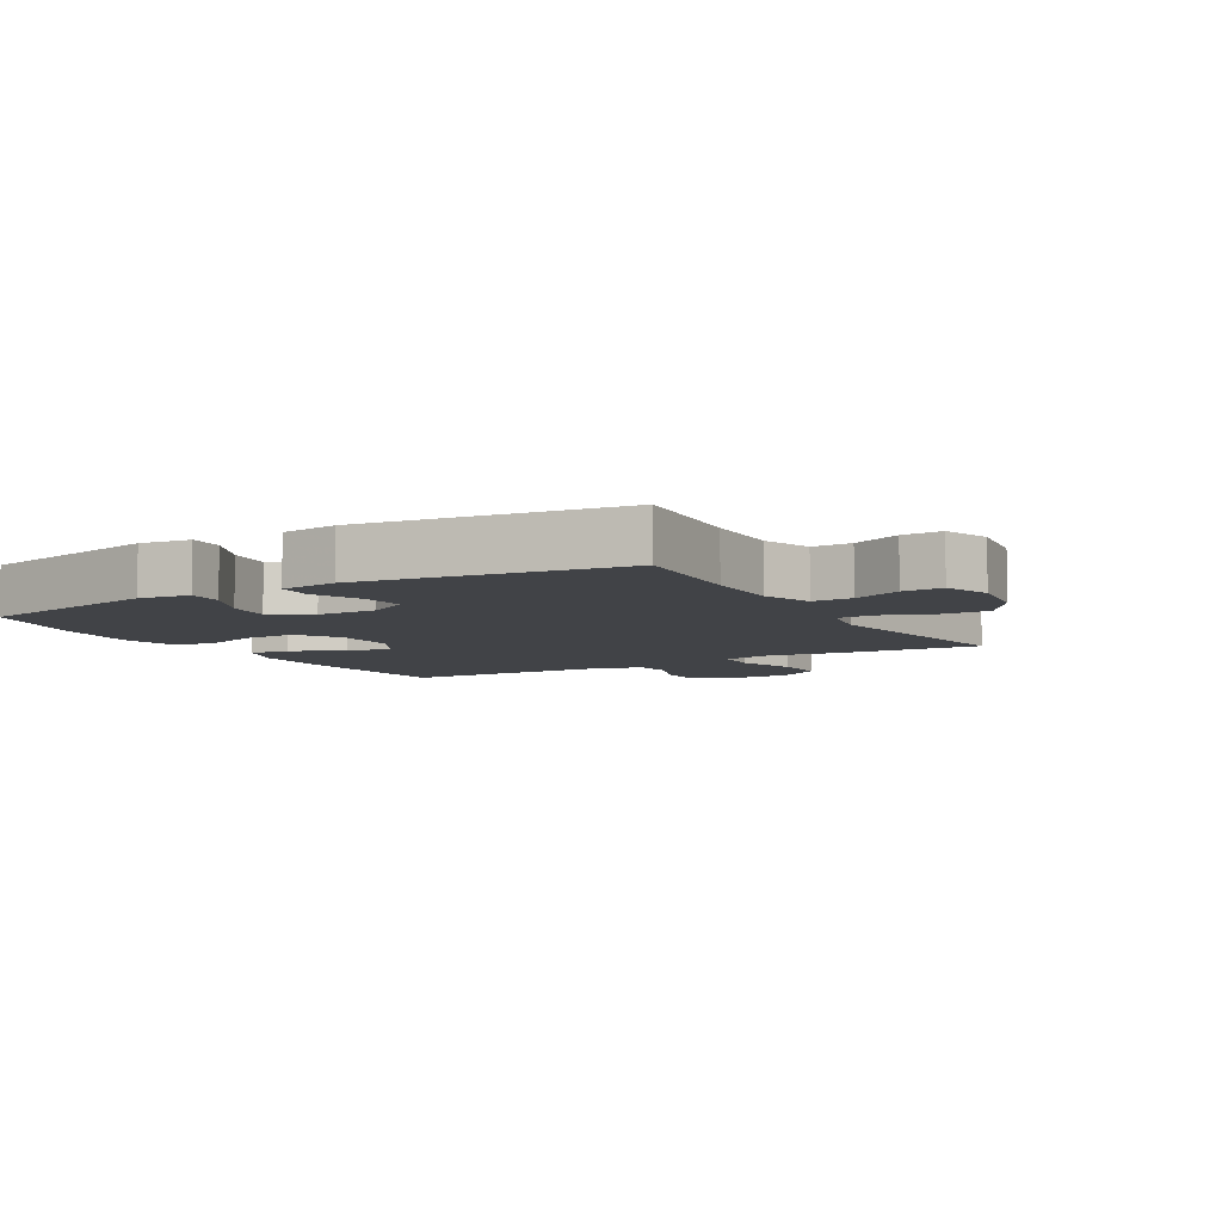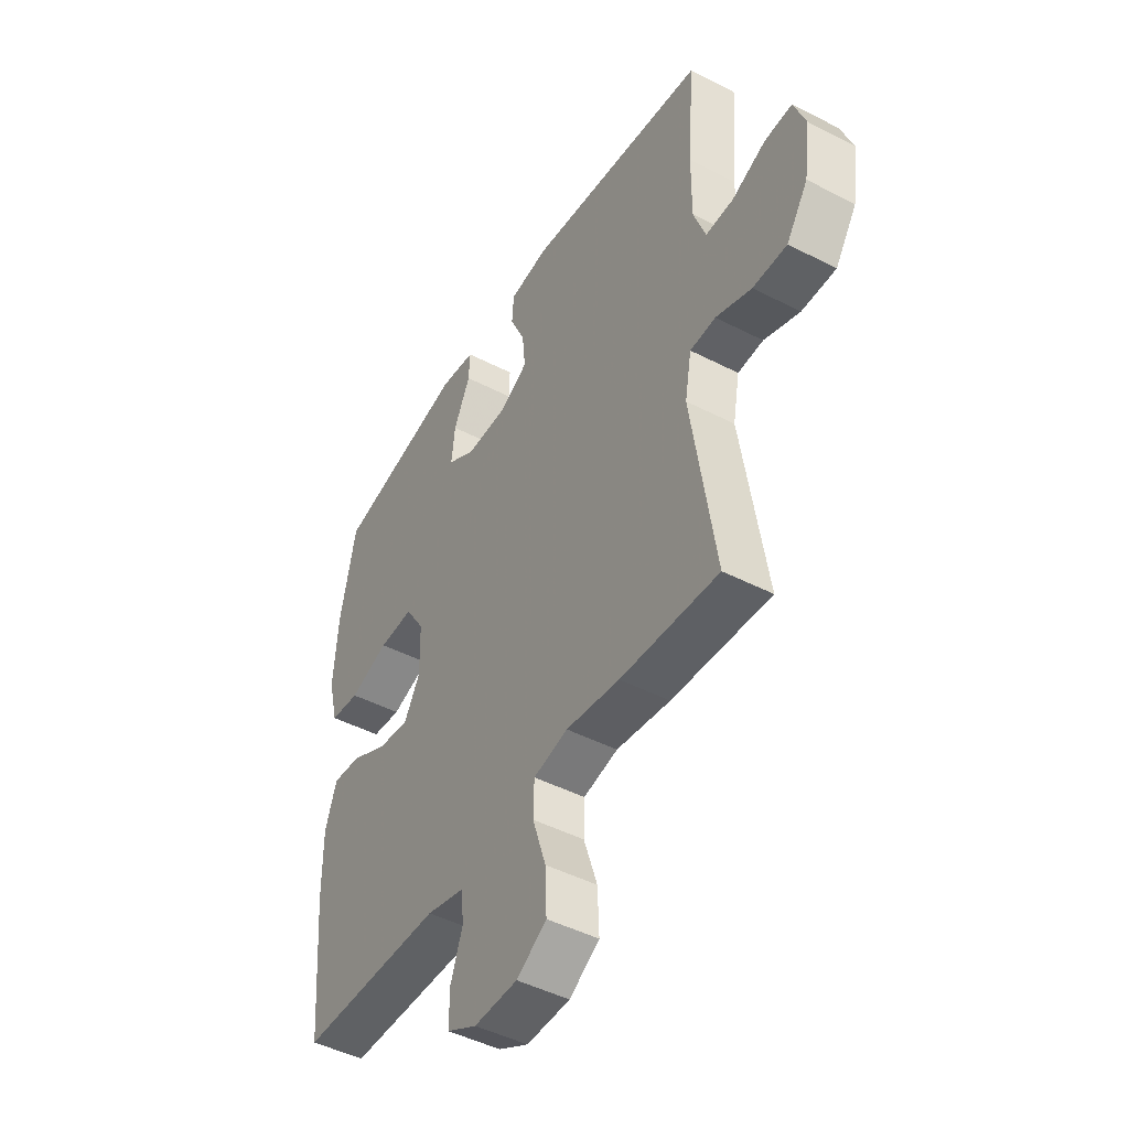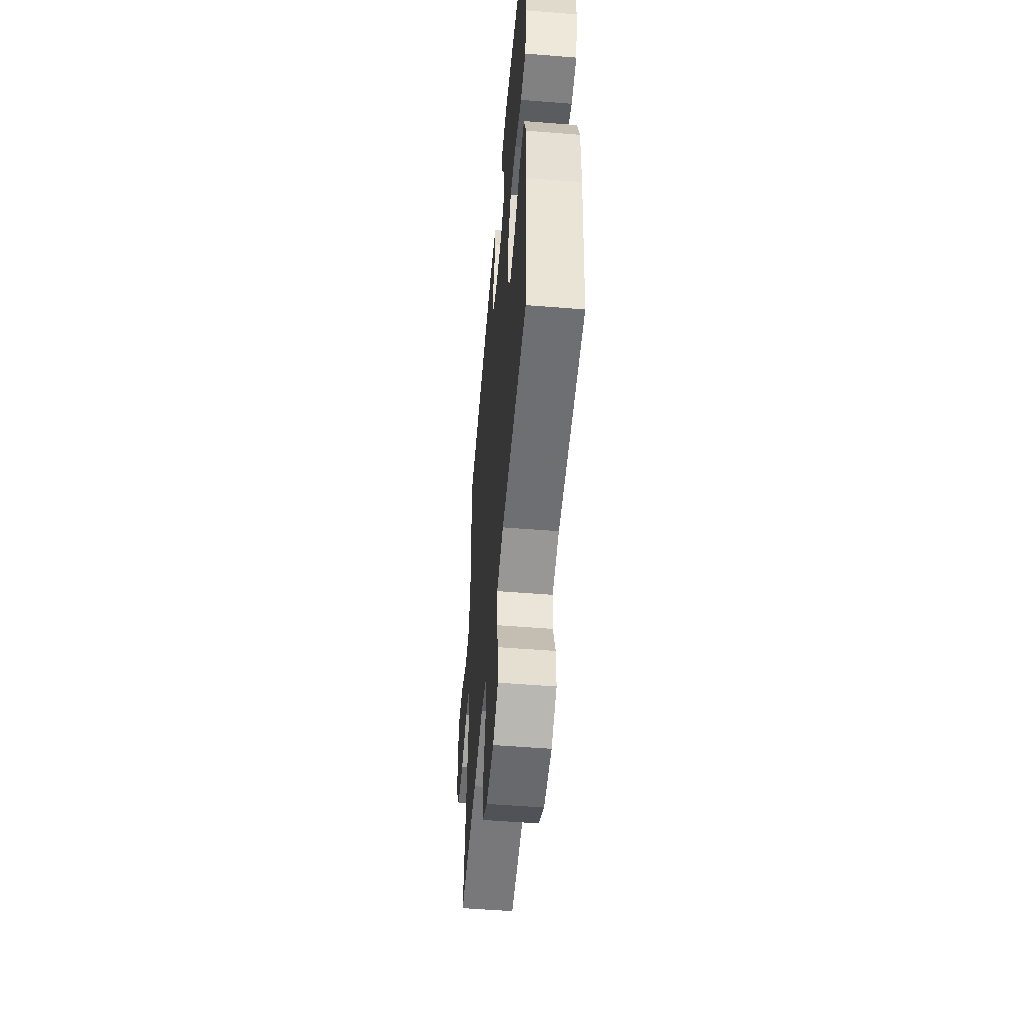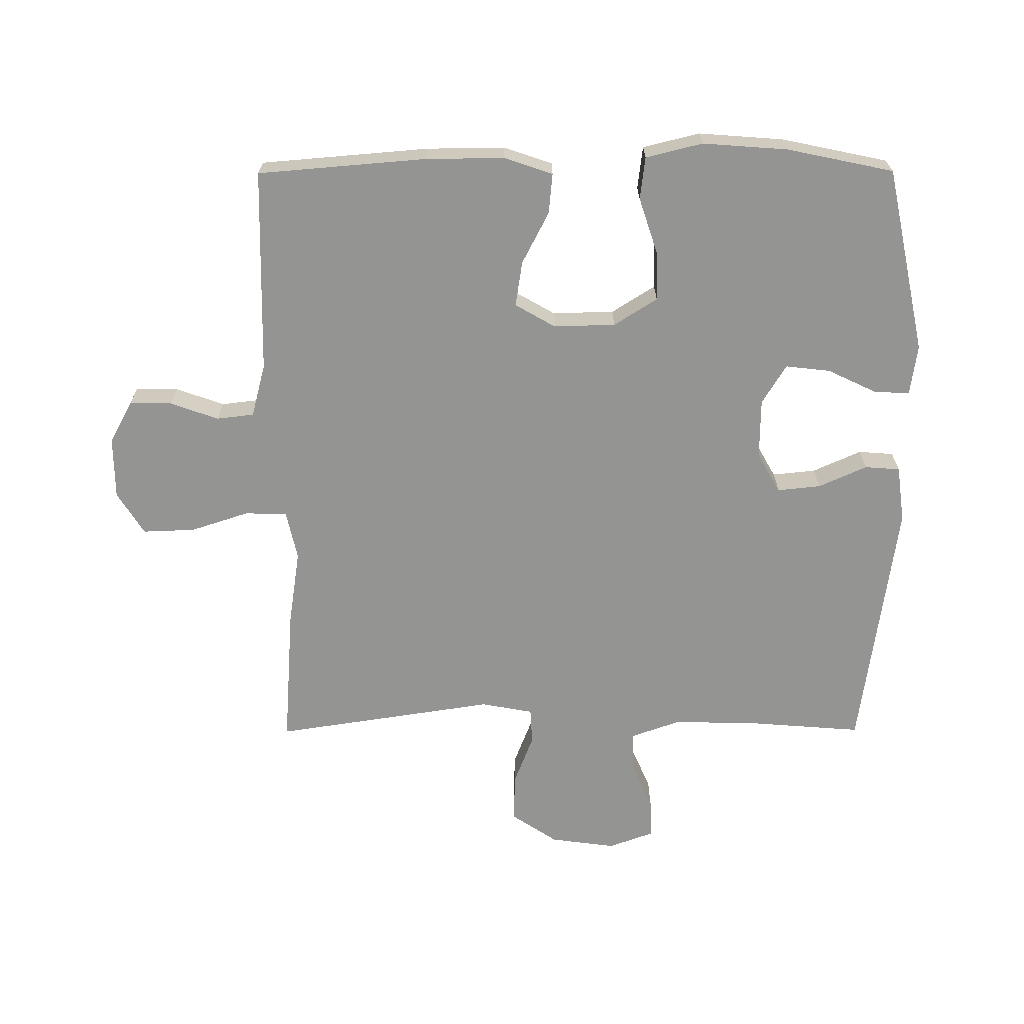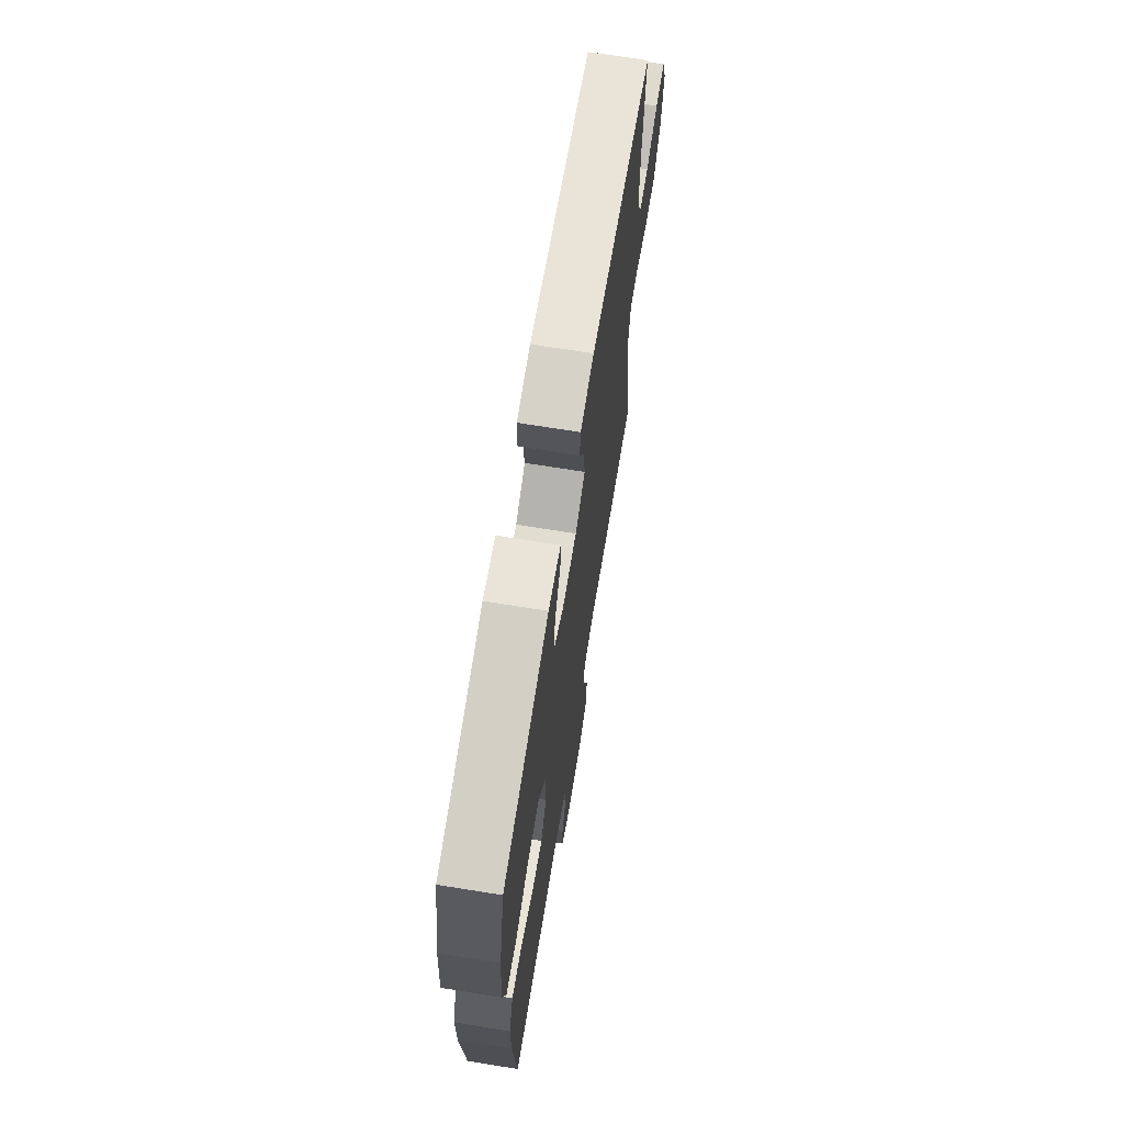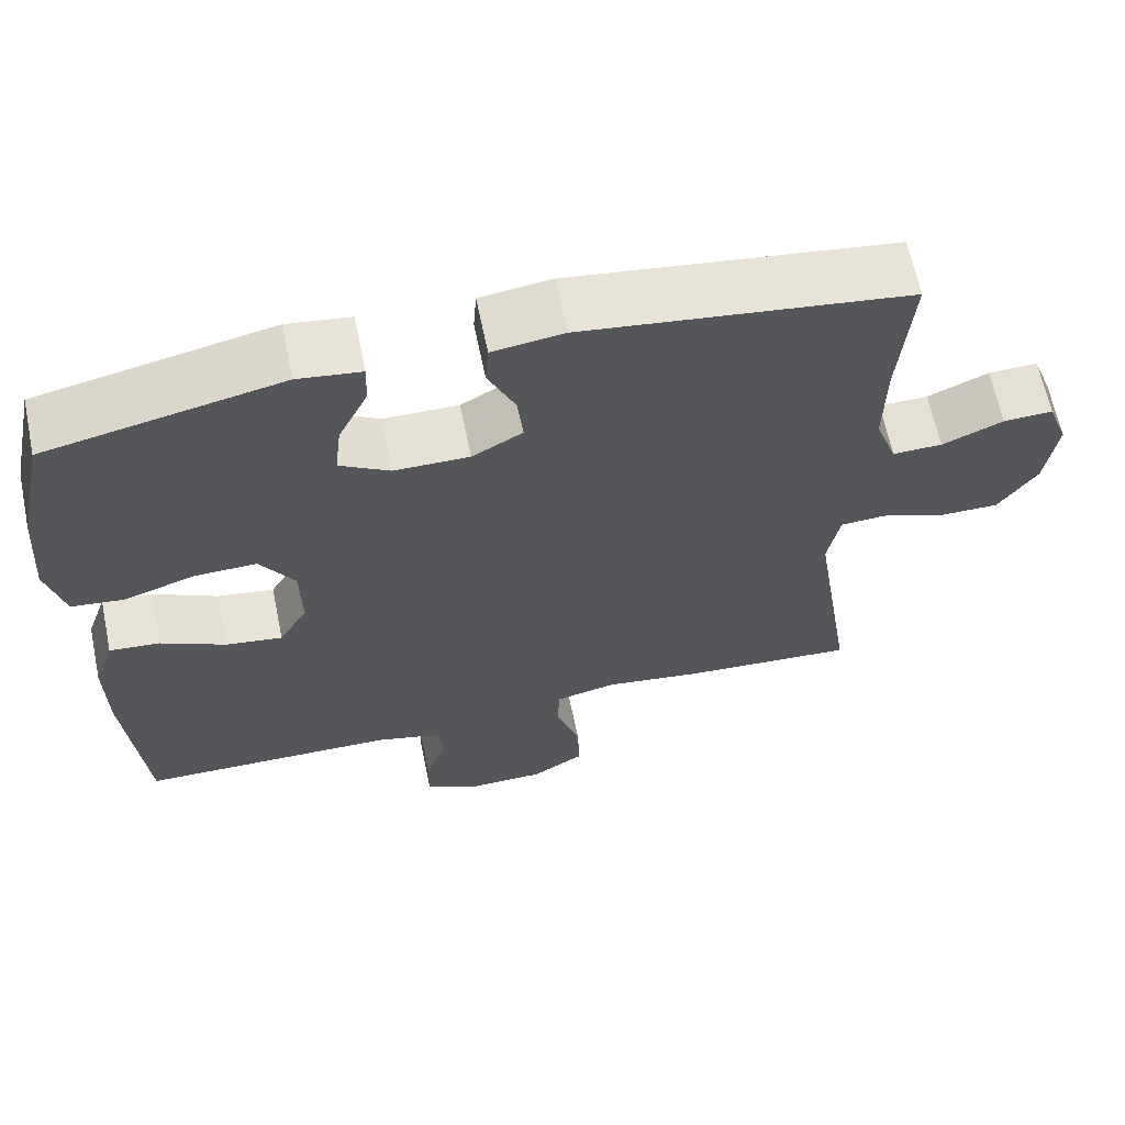
<metadata>
{"format":"obj","ext":"obj","renderer":"f3d","projection":"perspective","resolution":1024,"background":"white","views":[{"elev":-6.9,"azim":30.1,"up":"+Y"},{"elev":-46.6,"azim":59.6,"up":"+Z"},{"elev":-53.4,"azim":-94.9,"up":"+Z"},{"elev":-67.0,"azim":-89.8,"up":"+Y"},{"elev":69.3,"azim":-80.8,"up":"+Z"},{"elev":64.7,"azim":-11.7,"up":"+Z"}]}
</metadata>
<code>
v 0.5 0.07 -0.5
v 0.281 0.07 -0.484
v 0.161 0.07 -0.466
v 0.084 0.07 -0.483
v 0.082 0.07 -0.549
v 0.112 0.07 -0.641
v 0.115 0.07 -0.723
v 0.048 0.07 -0.765
v -0.049 0.07 -0.766
v -0.116 0.07 -0.73
v -0.115 0.07 -0.663
v -0.088 0.07 -0.588
v -0.095 0.07 -0.529
v -0.179 0.07 -0.507
v -0.5 0.07 -0.5
v -0.522 0.07 -0.235
v -0.523 0.07 -0.112
v -0.497 0.07 -0.036
v -0.434 0.07 -0.042
v -0.353 0.07 -0.084
v -0.282 0.07 -0.095
v -0.246 0.07 -0.032
v -0.248 0.07 0.065
v -0.291 0.07 0.133
v -0.369 0.07 0.131
v -0.457 0.07 0.102
v -0.523 0.07 0.11
v -0.545 0.07 0.199
v -0.535 0.07 0.333
v -0.5 0.07 0.5
v -0.208 0.07 0.562
v -0.129 0.07 0.551
v -0.131 0.07 0.496
v -0.168 0.07 0.418
v -0.176 0.07 0.348
v -0.114 0.07 0.31
v -0.02 0.07 0.309
v 0.043 0.07 0.345
v 0.036 0.07 0.413
v 0.002 0.07 0.489
v 0.006 0.07 0.544
v 0.095 0.07 0.556
v 0.5 0.07 0.5
v 0.485 0.07 0.306
v 0.484 0.07 0.186
v 0.511 0.07 0.11
v 0.573 0.07 0.111
v 0.649 0.07 0.144
v 0.711 0.07 0.146
v 0.737 0.07 0.075
v 0.723 0.07 -0.028
v 0.675 0.07 -0.1
v 0.599 0.07 -0.099
v 0.519 0.07 -0.068
v 0.462 0.07 -0.071
v 0.447 0.07 -0.153
v 0.5 0 -0.5
v 0.281 0 -0.484
v 0.161 0 -0.466
v 0.084 0 -0.483
v 0.082 0 -0.549
v 0.112 0 -0.641
v 0.115 0 -0.723
v 0.048 0 -0.765
v -0.049 0 -0.766
v -0.116 0 -0.73
v -0.115 0 -0.663
v -0.088 0 -0.588
v -0.095 0 -0.529
v -0.179 0 -0.507
v -0.5 0 -0.5
v -0.522 0 -0.235
v -0.523 0 -0.112
v -0.497 0 -0.036
v -0.434 0 -0.042
v -0.353 0 -0.084
v -0.282 0 -0.095
v -0.246 0 -0.032
v -0.248 0 0.065
v -0.291 0 0.133
v -0.369 0 0.131
v -0.457 0 0.102
v -0.523 0 0.11
v -0.545 0 0.199
v -0.535 0 0.333
v -0.5 0 0.5
v -0.208 0 0.562
v -0.129 0 0.551
v -0.131 0 0.496
v -0.168 0 0.418
v -0.176 0 0.348
v -0.114 0 0.31
v -0.02 0 0.309
v 0.043 0 0.345
v 0.036 0 0.413
v 0.002 0 0.489
v 0.006 0 0.544
v 0.095 0 0.556
v 0.5 0 0.5
v 0.485 0 0.306
v 0.484 0 0.186
v 0.511 0 0.11
v 0.573 0 0.111
v 0.649 0 0.144
v 0.711 0 0.146
v 0.737 0 0.075
v 0.723 0 -0.028
v 0.675 0 -0.1
v 0.599 0 -0.099
v 0.519 0 -0.068
v 0.462 0 -0.071
v 0.447 0 -0.153
f 52 53 54
f 51 52 54
f 50 51 54
f 49 50 54
f 48 49 54
f 47 48 54
f 46 47 54 55
f 45 46 55
f 44 45 55 56
f 43 44 56
f 42 43 56
f 41 42 56
f 40 41 56
f 39 40 56
f 32 33 34
f 31 32 34
f 30 31 34
f 29 30 34
f 28 29 34
f 27 28 34
f 26 27 34
f 25 26 34
f 24 25 34 35
f 23 24 35 36
f 18 19 20
f 17 18 20
f 16 17 20
f 15 16 20
f 14 15 20
f 13 14 20 21
f 10 11 12
f 9 10 12
f 8 9 12
f 7 8 12
f 6 7 12
f 5 6 12
f 4 5 12 13
f 1 2 3
f 56 1 3
f 39 56 3
f 38 39 3
f 22 23 36 37
f 22 37 38
f 21 22 38
f 13 21 38
f 4 13 38
f 3 4 38
f 110 109 108
f 110 108 107
f 110 107 106
f 110 106 105
f 110 105 104
f 110 104 103
f 111 110 103 102
f 111 102 101
f 112 111 101 100
f 112 100 99
f 112 99 98
f 112 98 97
f 112 97 96
f 112 96 95
f 90 89 88
f 90 88 87
f 90 87 86
f 90 86 85
f 90 85 84
f 90 84 83
f 90 83 82
f 90 82 81
f 91 90 81 80
f 92 91 80 79
f 76 75 74
f 76 74 73
f 76 73 72
f 76 72 71
f 76 71 70
f 77 76 70 69
f 68 67 66
f 68 66 65
f 68 65 64
f 68 64 63
f 68 63 62
f 68 62 61
f 69 68 61 60
f 59 58 57
f 59 57 112
f 59 112 95
f 59 95 94
f 93 92 79 78
f 94 93 78
f 94 78 77
f 94 77 69
f 94 69 60
f 94 60 59
f 1 57 58 2
f 2 58 59 3
f 3 59 60 4
f 4 60 61 5
f 5 61 62 6
f 6 62 63 7
f 7 63 64 8
f 8 64 65 9
f 9 65 66 10
f 10 66 67 11
f 11 67 68 12
f 12 68 69 13
f 13 69 70 14
f 14 70 71 15
f 15 71 72 16
f 16 72 73 17
f 17 73 74 18
f 18 74 75 19
f 19 75 76 20
f 20 76 77 21
f 21 77 78 22
f 22 78 79 23
f 23 79 80 24
f 24 80 81 25
f 25 81 82 26
f 26 82 83 27
f 27 83 84 28
f 28 84 85 29
f 29 85 86 30
f 30 86 87 31
f 31 87 88 32
f 32 88 89 33
f 33 89 90 34
f 34 90 91 35
f 35 91 92 36
f 36 92 93 37
f 37 93 94 38
f 38 94 95 39
f 39 95 96 40
f 40 96 97 41
f 41 97 98 42
f 42 98 99 43
f 43 99 100 44
f 44 100 101 45
f 45 101 102 46
f 46 102 103 47
f 47 103 104 48
f 48 104 105 49
f 49 105 106 50
f 50 106 107 51
f 51 107 108 52
f 52 108 109 53
f 53 109 110 54
f 54 110 111 55
f 55 111 112 56
f 56 112 57 1

</code>
